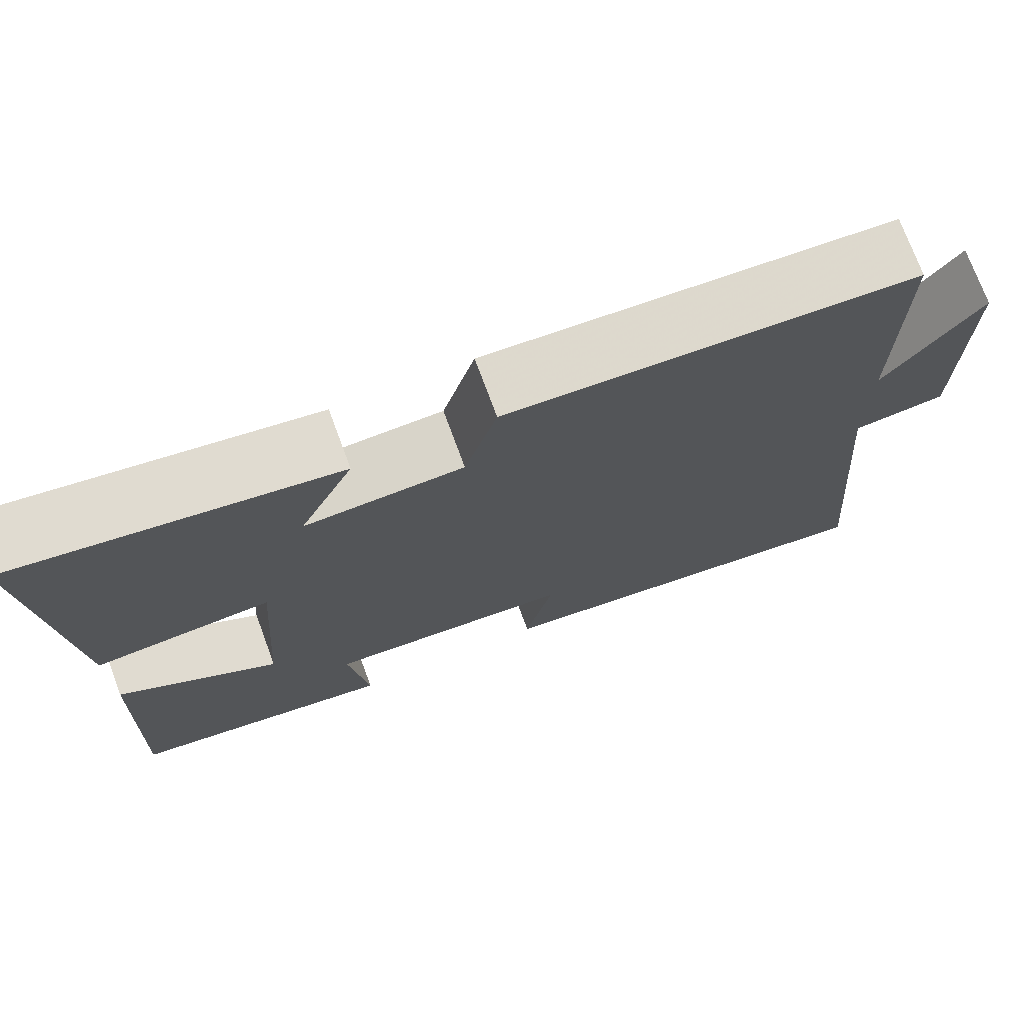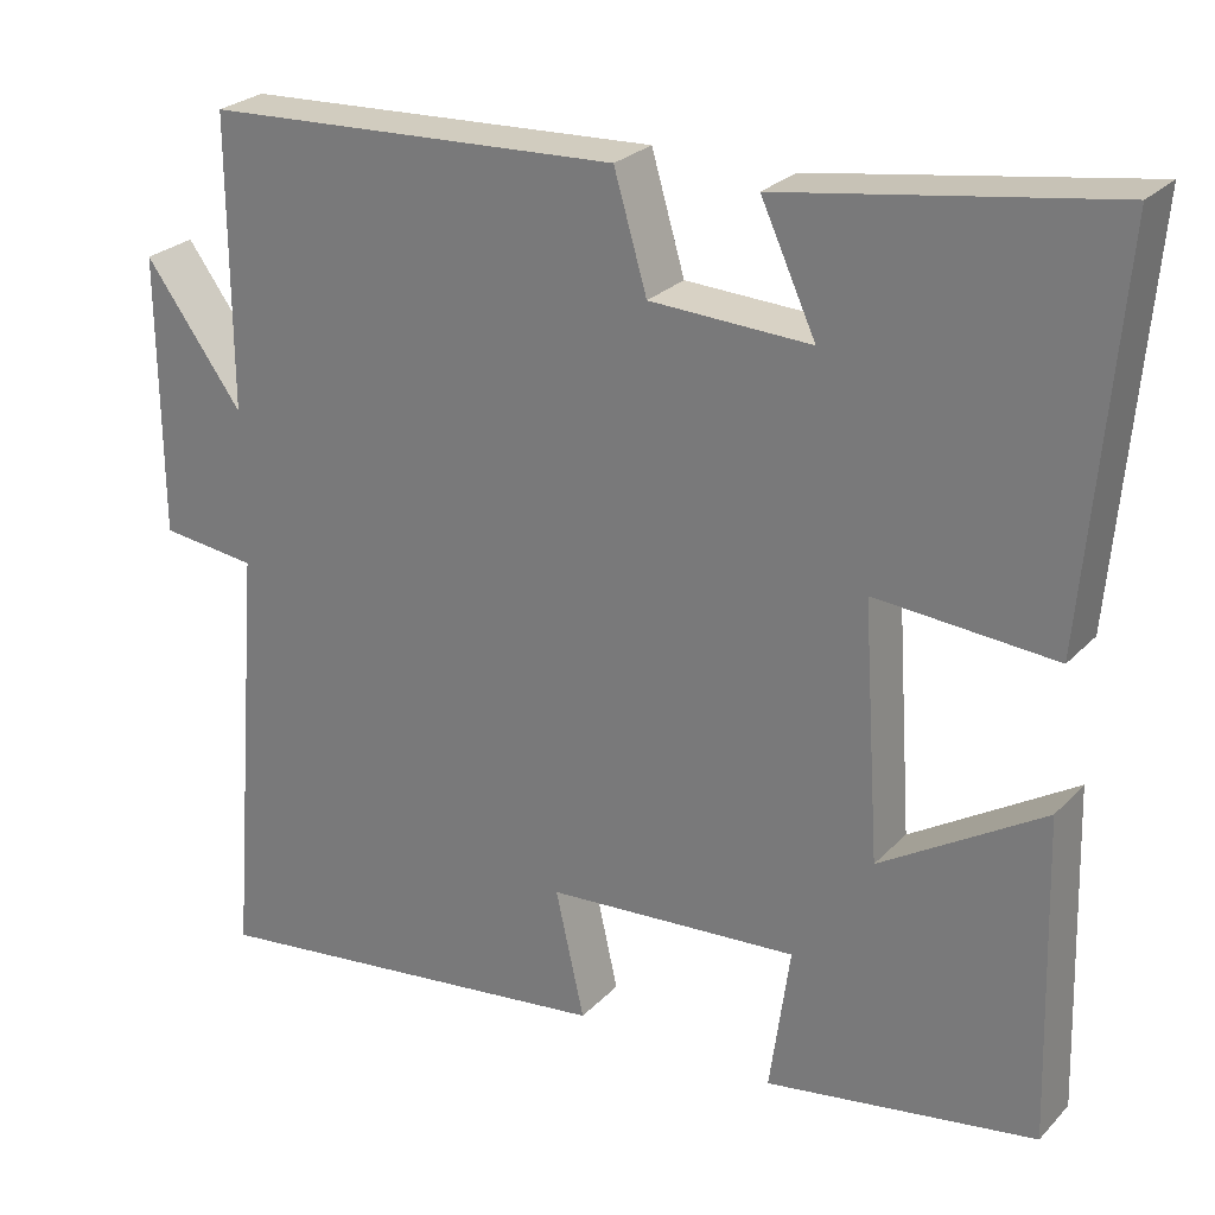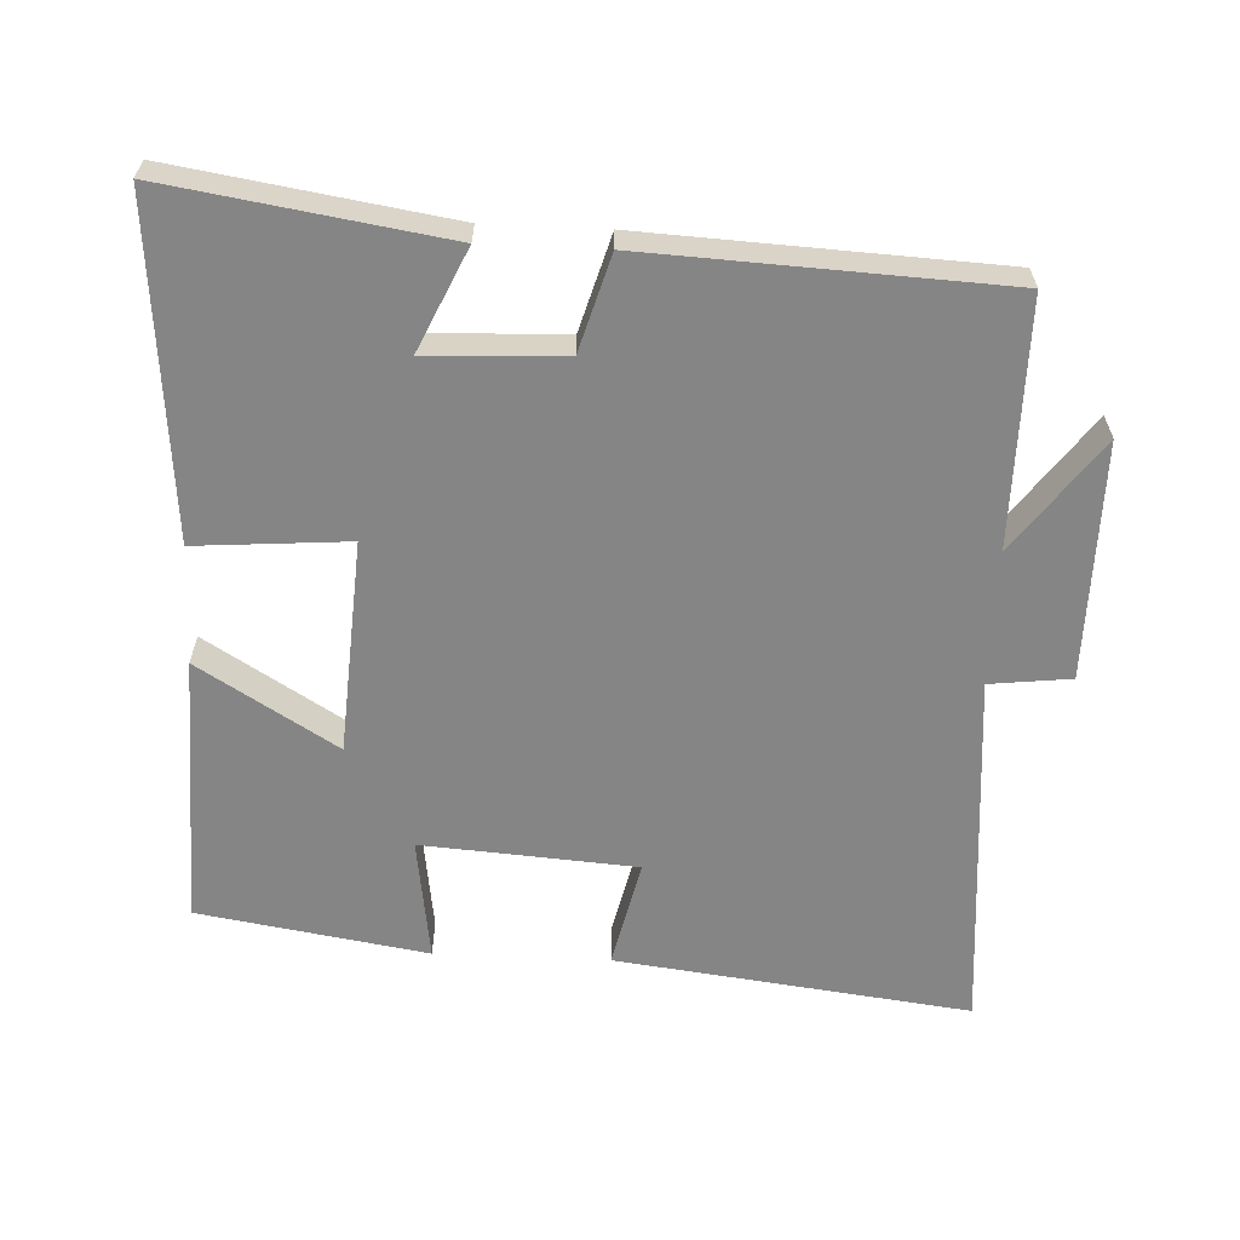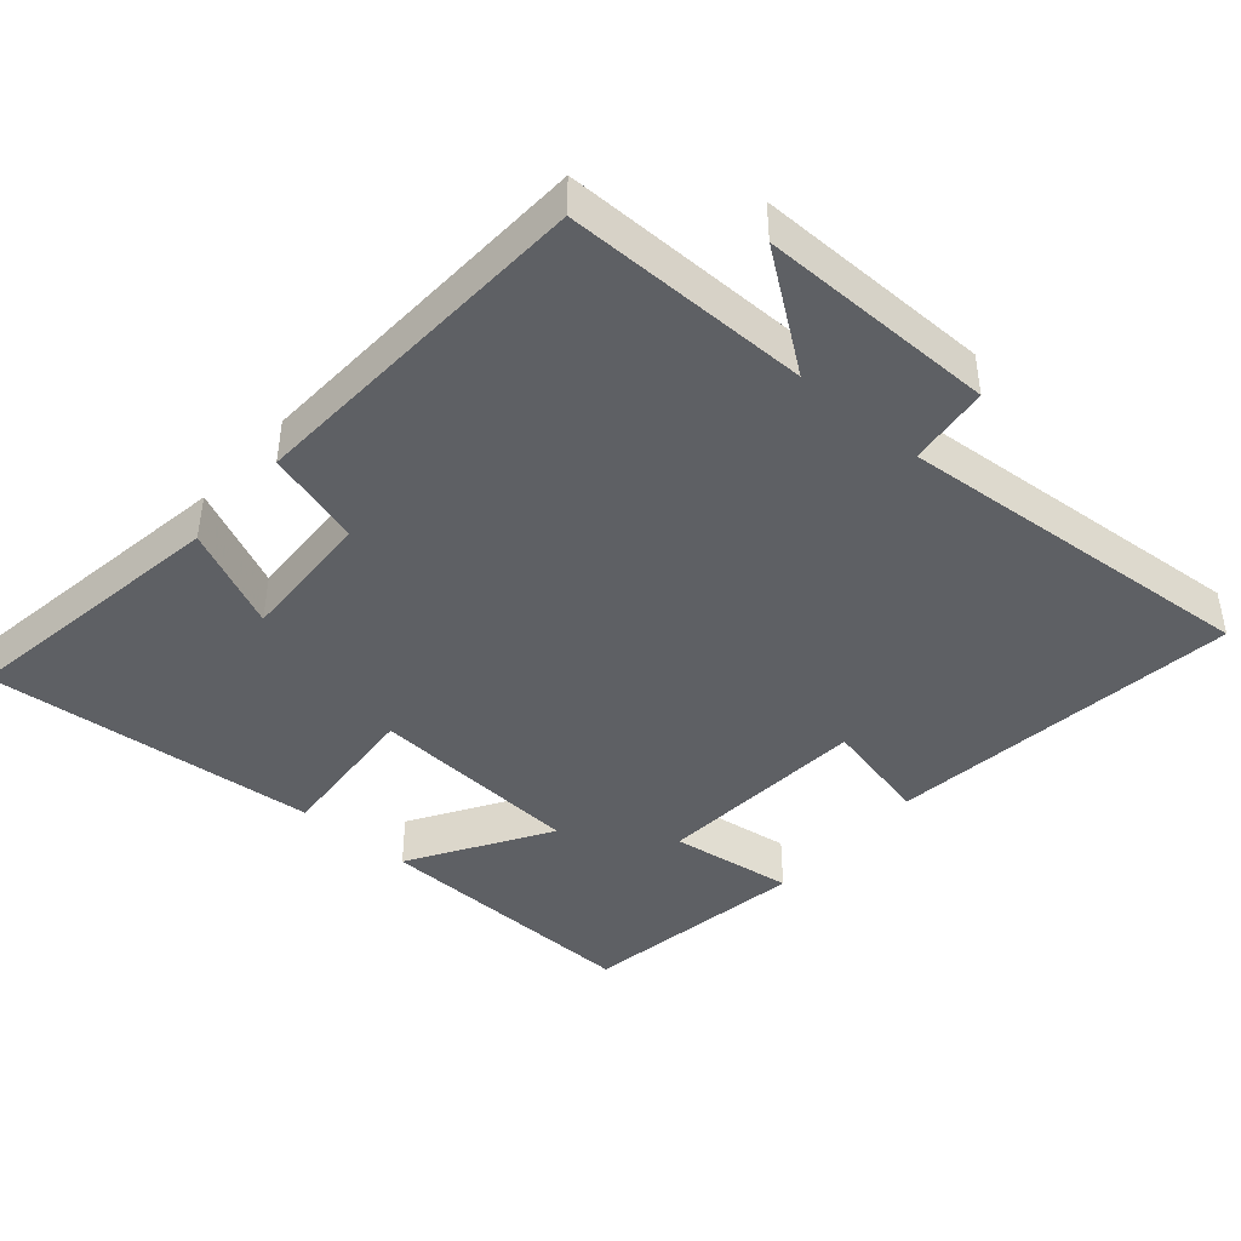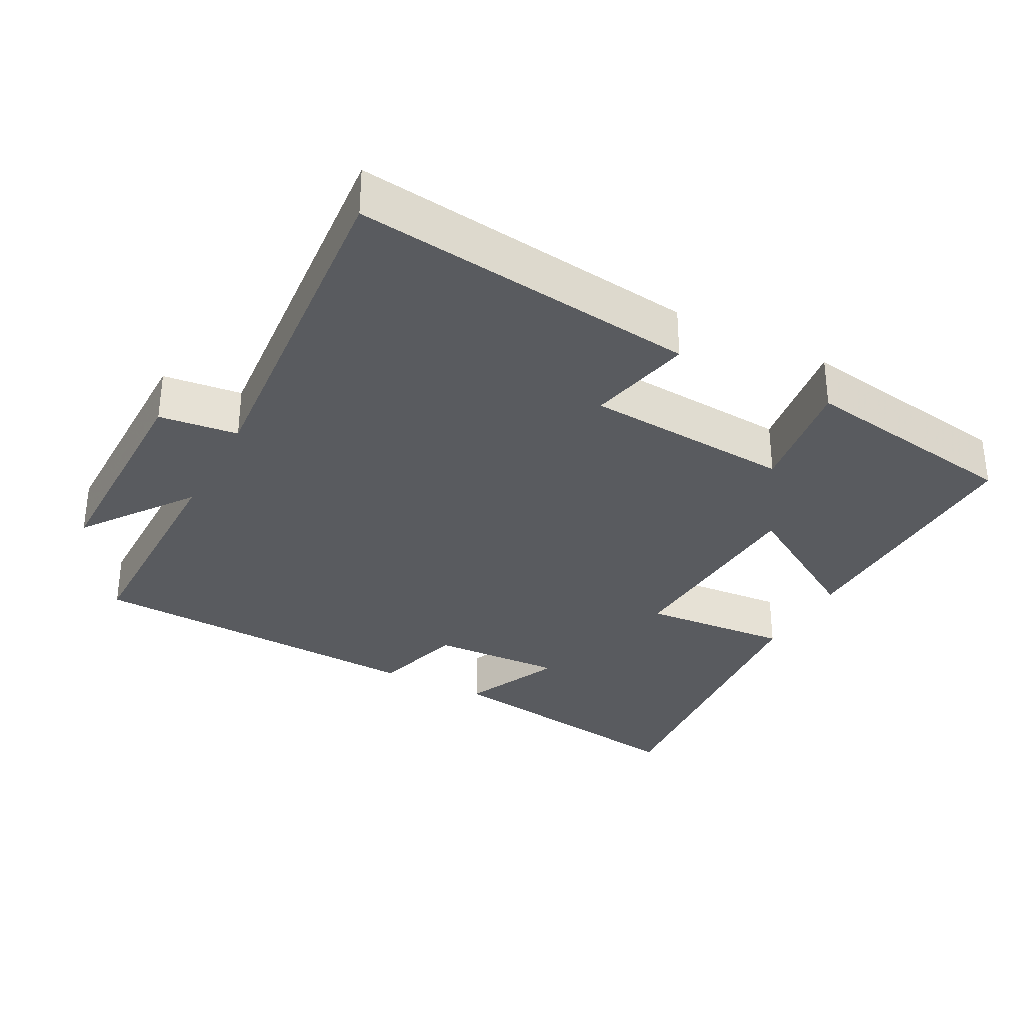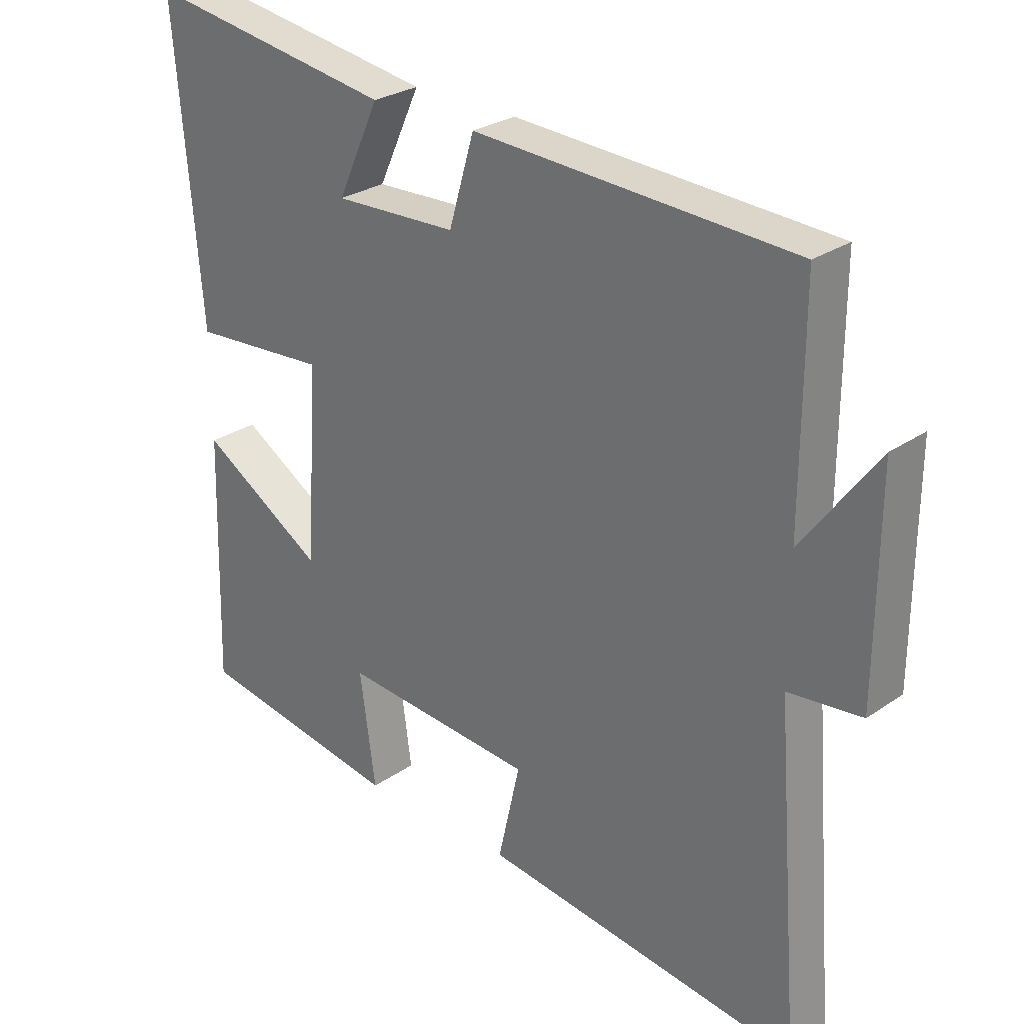
<metadata>
{"format":"obj","ext":"obj","renderer":"f3d","projection":"perspective","resolution":1024,"background":"white","views":[{"elev":73.6,"azim":-20.3,"up":"+Z"},{"elev":26.0,"azim":-147.2,"up":"+Z"},{"elev":-61.8,"azim":-2.6,"up":"+Y"},{"elev":-43.0,"azim":49.1,"up":"+Y"},{"elev":-32.4,"azim":152.3,"up":"+Y"},{"elev":27.5,"azim":43.5,"up":"+Z"}]}
</metadata>
<code>
v -0.54 0.07 0.56
v -0.156 0.07 0.5
v -0.221 0.07 0.359
v -0.031 0.07 0.367
v 0.008 0.07 0.5
v 0.501 0.07 0.475
v 0.5 0.07 0.133
v 0.615 0.07 0.29
v 0.613 0.07 -0.04
v 0.5 0.07 -0.053
v 0.541 0.07 -0.562
v 0.048 0.07 -0.5
v 0.082 0.07 -0.349
v -0.216 0.07 -0.327
v -0.192 0.07 -0.5
v -0.511 0.07 -0.448
v -0.5 0.07 -0.068
v -0.308 0.07 -0.186
v -0.288 0.07 0.112
v -0.5 0.07 0.096
v -0.54 0 0.56
v -0.156 0 0.5
v -0.221 0 0.359
v -0.031 0 0.367
v 0.008 0 0.5
v 0.501 0 0.475
v 0.5 0 0.133
v 0.615 0 0.29
v 0.613 0 -0.04
v 0.5 0 -0.053
v 0.541 0 -0.562
v 0.048 0 -0.5
v 0.082 0 -0.349
v -0.216 0 -0.327
v -0.192 0 -0.5
v -0.511 0 -0.448
v -0.5 0 -0.068
v -0.308 0 -0.186
v -0.288 0 0.112
v -0.5 0 0.096
f 19 20 1
f 16 17 18
f 15 16 18
f 14 15 18
f 13 14 18 19
f 10 11 12 13
f 10 13 19
f 7 8 9 10
f 7 10 19
f 4 5 6 7
f 3 4 7 19
f 1 2 3
f 1 3 19
f 21 40 39
f 38 37 36
f 38 36 35
f 38 35 34
f 39 38 34 33
f 33 32 31 30
f 39 33 30
f 30 29 28 27
f 39 30 27
f 27 26 25 24
f 39 27 24 23
f 23 22 21
f 39 23 21
f 1 21 22 2
f 2 22 23 3
f 3 23 24 4
f 4 24 25 5
f 5 25 26 6
f 6 26 27 7
f 7 27 28 8
f 8 28 29 9
f 9 29 30 10
f 10 30 31 11
f 11 31 32 12
f 12 32 33 13
f 13 33 34 14
f 14 34 35 15
f 15 35 36 16
f 16 36 37 17
f 17 37 38 18
f 18 38 39 19
f 19 39 40 20
f 20 40 21 1

</code>
